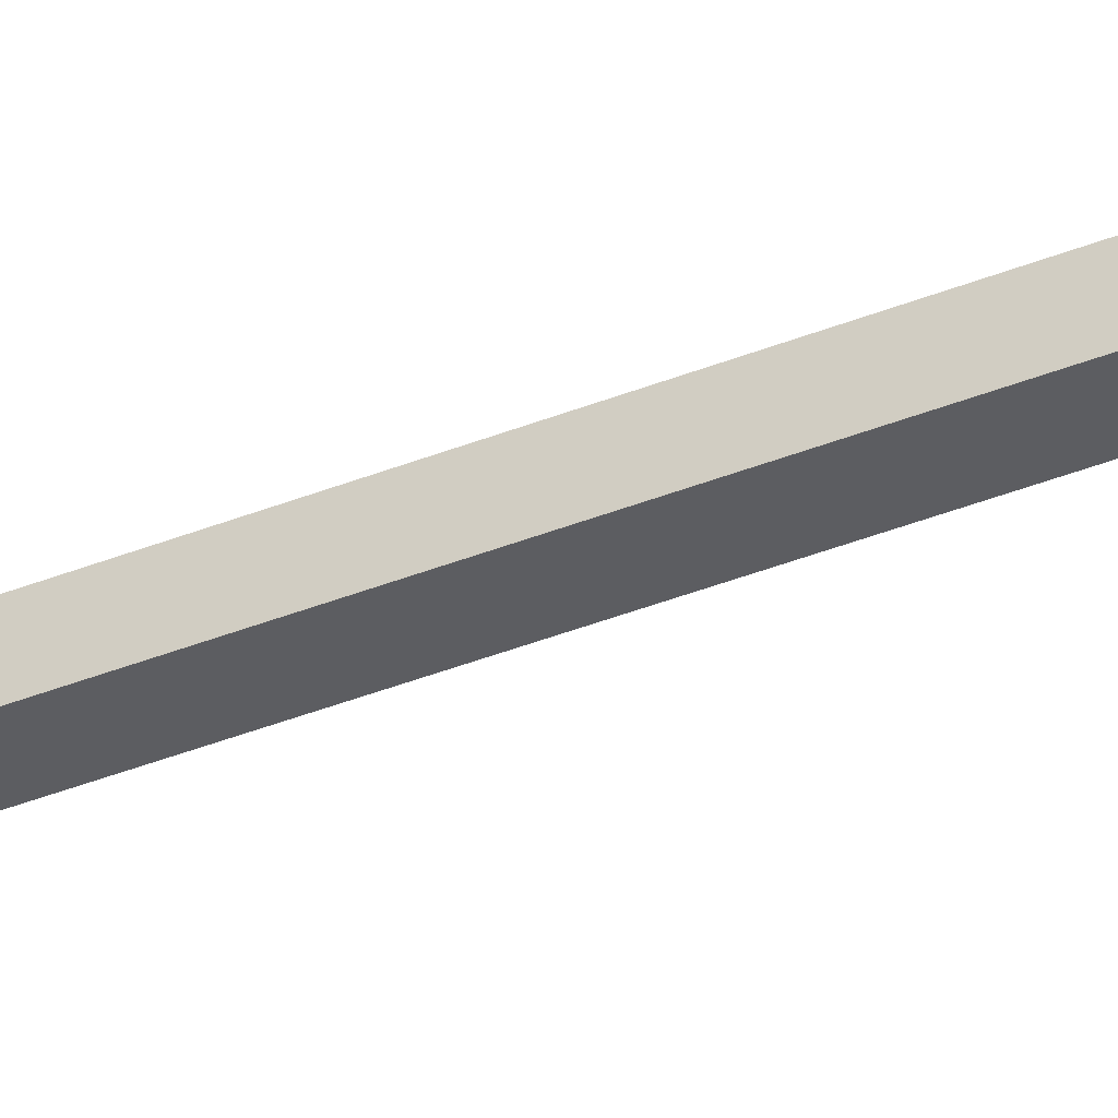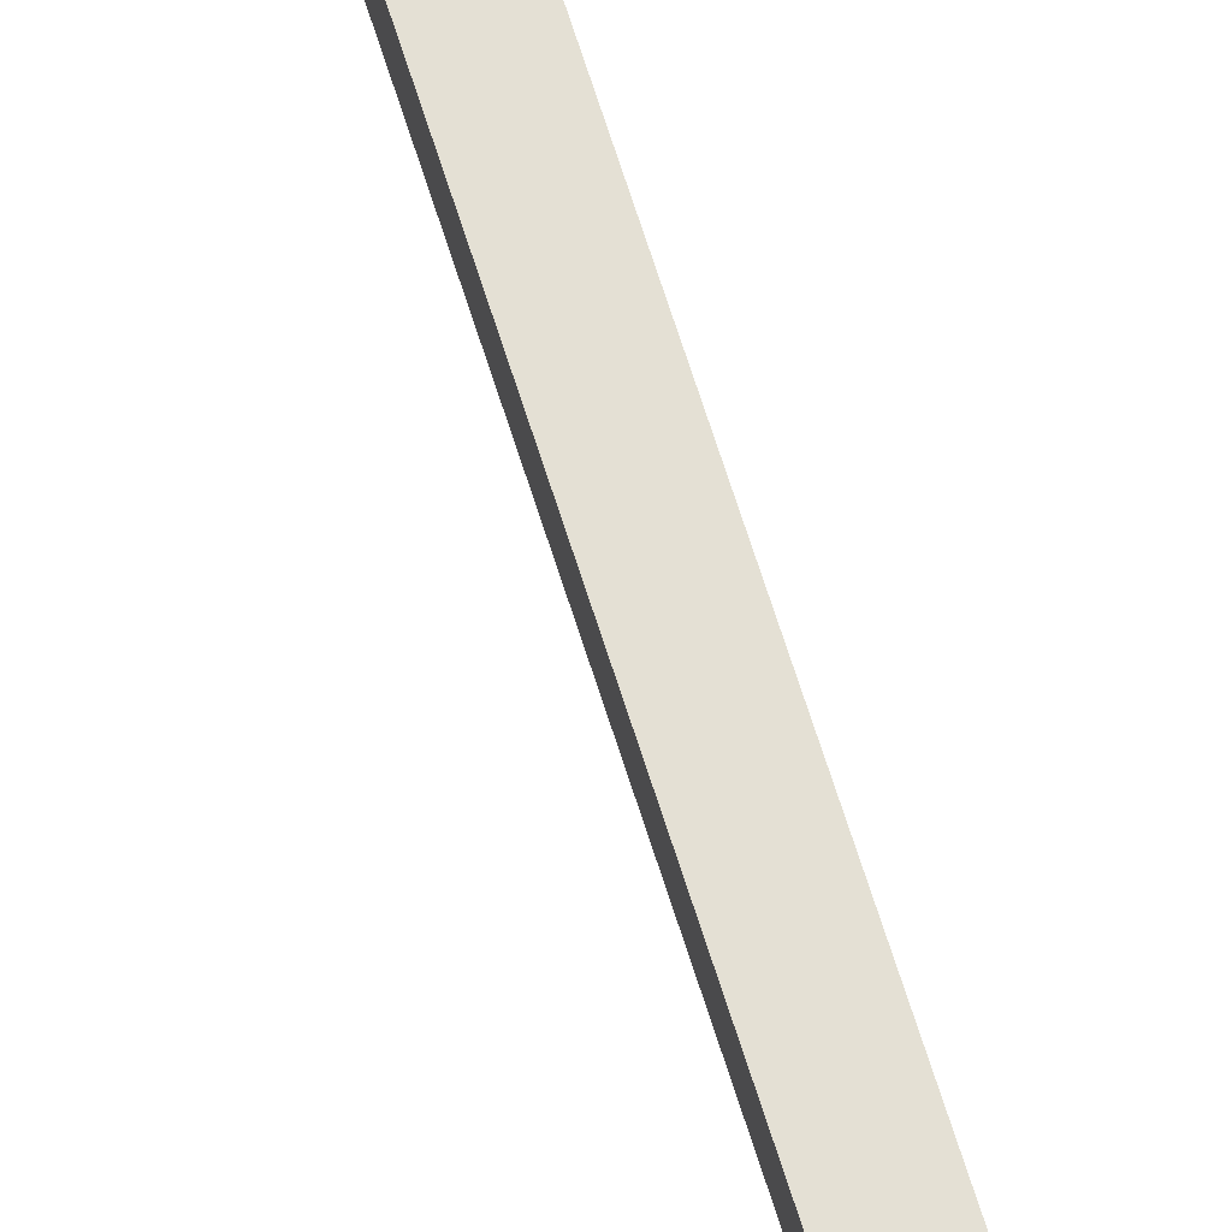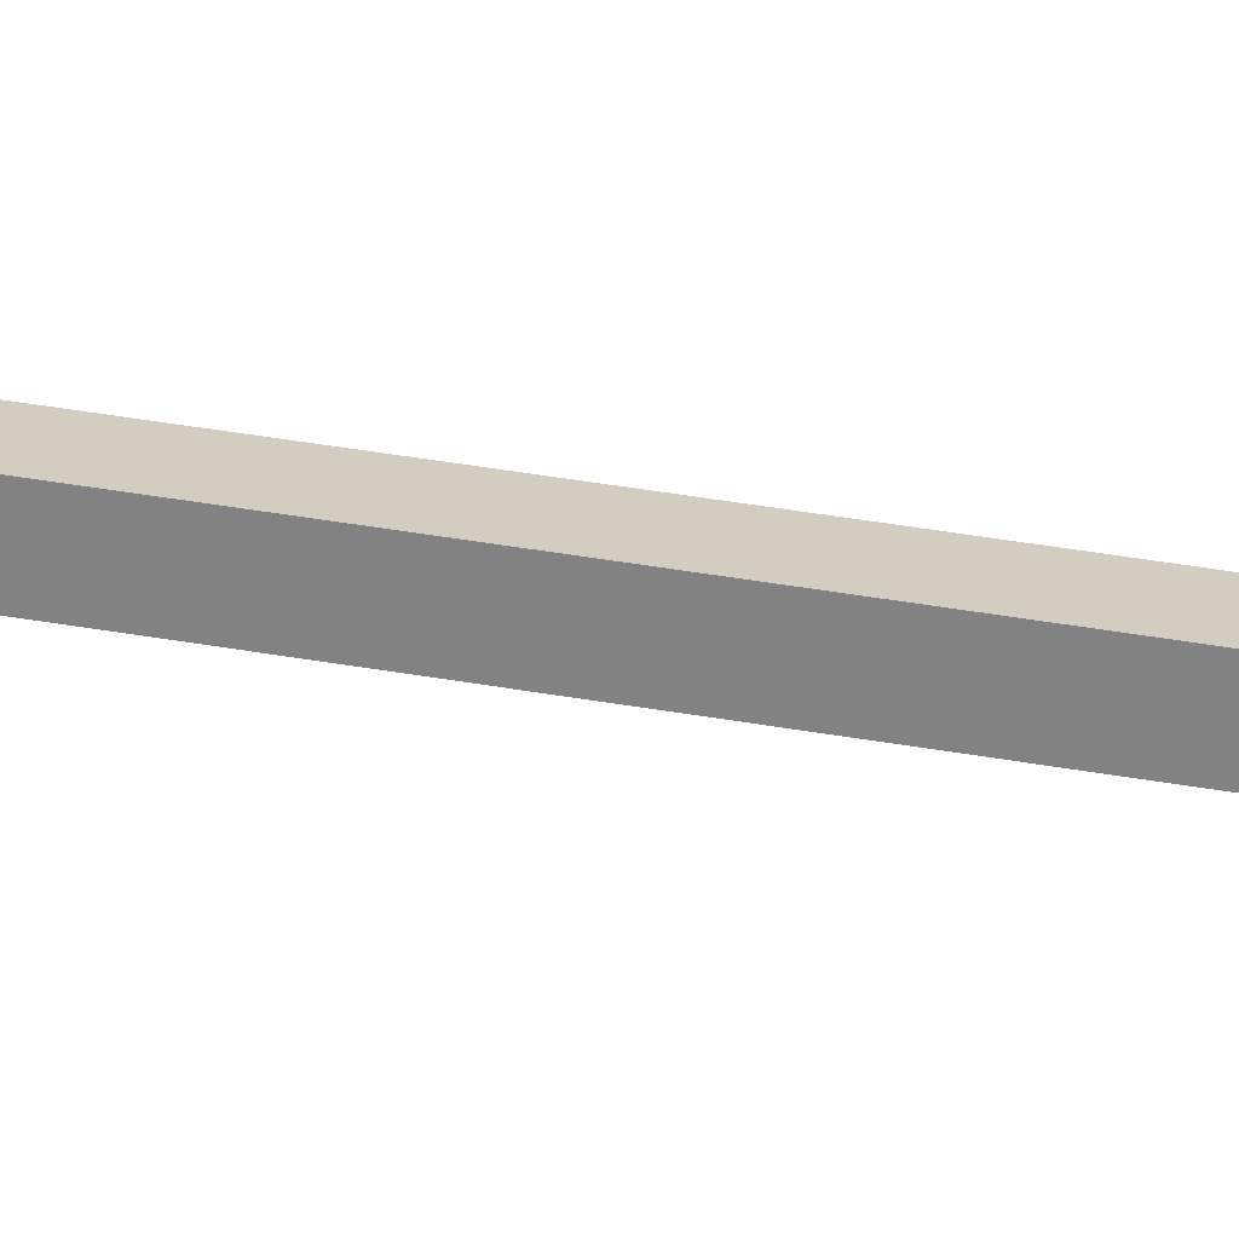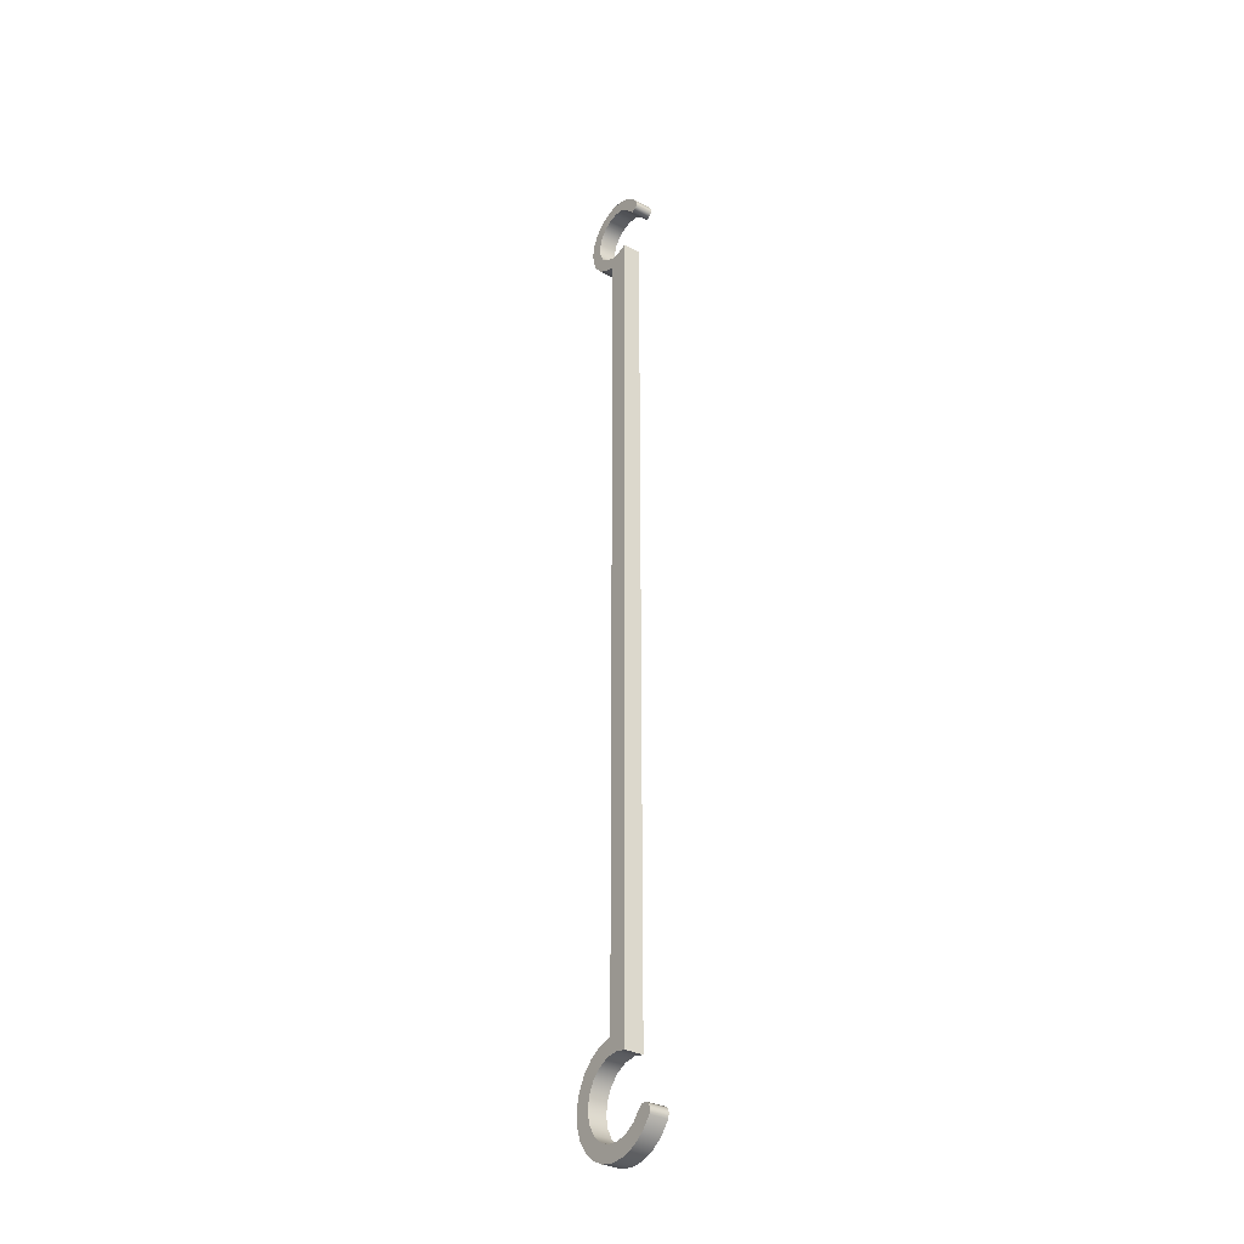
<metadata>
{"format":"obj","ext":"obj","renderer":"f3d","projection":"perspective","resolution":1024,"background":"white","views":[{"elev":-36.6,"azim":118.0,"up":"+Y"},{"elev":66.1,"azim":-17.3,"up":"+Y"},{"elev":24.8,"azim":-71.3,"up":"+Y"},{"elev":-32.6,"azim":54.1,"up":"+Z"}]}
</metadata>
<code>
v 1.214e-14 0 -4.4
v 3.469e-18 0 0
v 3.469e-18 0.098 0
v 1.214e-14 0.098 -4.4
v 0.2789 0 -4.829
v 0.231 0 -4.888
v 0.169 0 -4.933
v 0.09743 0 -4.959
v 0.02143 0 -4.965
v -0.05352 0 -4.951
v -0.122 0 -4.918
v -0.1791 0 -4.867
v -0.2207 0 -4.803
v -0.2437 0 -4.73
v -0.2466 0 -4.654
v -0.2291 0 -4.58
v -0.1925 0 -4.513
v -0.1394 0 -4.458
v -0.07367 0 -4.42
v 1.214e-14 0 -4.4
v 1.214e-14 0.098 -4.4
v -0.07367 0.098 -4.42
v -0.1394 0.098 -4.458
v -0.1925 0.098 -4.513
v -0.2291 0.098 -4.58
v -0.2466 0.098 -4.654
v -0.2437 0.098 -4.73
v -0.2207 0.098 -4.803
v -0.1791 0.098 -4.867
v -0.122 0.098 -4.918
v -0.05352 0.098 -4.951
v 0.02143 0.098 -4.965
v 0.09743 0.098 -4.959
v 0.169 0.098 -4.933
v 0.231 0.098 -4.888
v 0.2789 0.098 -4.829
v 0.2071 0 -4.785
v 0.2267 0 -4.768
v 0.2526 0 -4.766
v 0.2748 0 -4.78
v 0.2849 0 -4.804
v 0.2789 0 -4.829
v 0.2789 0.098 -4.829
v 0.2849 0.098 -4.804
v 0.2748 0.098 -4.78
v 0.2526 0.098 -4.766
v 0.2267 0.098 -4.768
v 0.2071 0.098 -4.785
v 0.108 0 -4.495
v 0.04485 0 -4.482
v -0.01921 0 -4.489
v -0.07753 0 -4.517
v -0.124 0 -4.562
v -0.1539 0 -4.619
v -0.164 0 -4.683
v -0.1532 0 -4.746
v -0.1228 0 -4.803
v -0.07588 0 -4.847
v -0.01729 0 -4.874
v 0.04684 0 -4.881
v 0.1099 0 -4.868
v 0.1652 0 -4.834
v 0.2071 0 -4.785
v 0.2071 0.098 -4.785
v 0.1652 0.098 -4.834
v 0.1099 0.098 -4.868
v 0.04684 0.098 -4.881
v -0.01729 0.098 -4.874
v -0.07588 0.098 -4.847
v -0.1228 0.098 -4.803
v -0.1532 0.098 -4.746
v -0.164 0.098 -4.683
v -0.1539 0.098 -4.619
v -0.124 0.098 -4.562
v -0.07753 0.098 -4.517
v -0.01921 0.098 -4.489
v 0.04485 0.098 -4.482
v 0.108 0.098 -4.495
v 0.108 0 0.08441
v 0.108 0 -4.495
v 0.108 0.098 -4.495
v 0.108 0.098 0.08441
v 0.1632 0 0.2827
v 0.1293 0 0.3257
v 0.08227 0 0.3536
v 0.02831 0 0.3628
v -0.02537 0 0.352
v -0.0716 0 0.3227
v -0.1042 0 0.2788
v -0.1189 0 0.226
v -0.1137 0 0.1715
v -0.0893 0 0.1226
v -0.04893 0 0.08558
v 0.002016 0 0.06555
v 0.05676 0 0.06515
v 0.108 0 0.08441
v 0.108 0.098 0.08441
v 0.05676 0.098 0.06515
v 0.002016 0.098 0.06555
v -0.04893 0.098 0.08558
v -0.0893 0.098 0.1226
v -0.1137 0.098 0.1715
v -0.1189 0.098 0.226
v -0.1042 0.098 0.2788
v -0.0716 0.098 0.3227
v -0.02537 0.098 0.352
v 0.02831 0.098 0.3628
v 0.08227 0.098 0.3536
v 0.1293 0.098 0.3257
v 0.1632 0.098 0.2827
v 0.2208 0 0.3129
v 0.223 0 0.2882
v 0.2071 0 0.269
v 0.1824 0 0.2668
v 0.1632 0 0.2827
v 0.1632 0.098 0.2827
v 0.1824 0.098 0.2668
v 0.2071 0.098 0.269
v 0.223 0.098 0.2882
v 0.2208 0.098 0.3129
v 3.469e-18 0 0
v -0.05994 0 0.01777
v -0.1122 0 0.05204
v -0.1525 0 0.0999
v -0.1772 0 0.1573
v -0.1844 0 0.2194
v -0.1734 0 0.281
v -0.1452 0 0.3368
v -0.1021 0 0.3821
v -0.04781 0 0.4131
v 0.01312 0 0.4271
v 0.07551 0 0.4231
v 0.1341 0 0.4012
v 0.1839 0 0.3634
v 0.2208 0 0.3129
v 0.2208 0.098 0.3129
v 0.1839 0.098 0.3634
v 0.1341 0.098 0.4012
v 0.07551 0.098 0.4231
v 0.01312 0.098 0.4271
v -0.04781 0.098 0.4131
v -0.1021 0.098 0.3821
v -0.1452 0.098 0.3368
v -0.1734 0.098 0.281
v -0.1844 0.098 0.2194
v -0.1772 0.098 0.1573
v -0.1525 0.098 0.0999
v -0.1122 0.098 0.05204
v -0.05994 0.098 0.01777
v 3.469e-18 0.098 0
v 3.469e-18 0.098 0
v -0.05994 0.098 0.01777
v -0.1122 0.098 0.05204
v -0.1525 0.098 0.0999
v -0.1772 0.098 0.1573
v -0.1844 0.098 0.2194
v -0.1734 0.098 0.281
v -0.1452 0.098 0.3368
v -0.1021 0.098 0.3821
v -0.04781 0.098 0.4131
v 0.01312 0.098 0.4271
v 0.07551 0.098 0.4231
v 0.1341 0.098 0.4012
v 0.1839 0.098 0.3634
v 0.2208 0.098 0.3129
v 0.223 0.098 0.2882
v 0.2071 0.098 0.269
v 0.1824 0.098 0.2668
v 0.1632 0.098 0.2827
v 0.1293 0.098 0.3257
v 0.08227 0.098 0.3536
v 0.02831 0.098 0.3628
v -0.02537 0.098 0.352
v -0.0716 0.098 0.3227
v -0.1042 0.098 0.2788
v -0.1189 0.098 0.226
v -0.1137 0.098 0.1715
v -0.0893 0.098 0.1226
v -0.04893 0.098 0.08558
v 0.002016 0.098 0.06555
v 0.05676 0.098 0.06515
v 0.108 0.098 0.08441
v 0.108 0.098 -4.495
v 0.04485 0.098 -4.482
v -0.01921 0.098 -4.489
v -0.07753 0.098 -4.517
v -0.124 0.098 -4.562
v -0.1539 0.098 -4.619
v -0.164 0.098 -4.683
v -0.1532 0.098 -4.746
v -0.1228 0.098 -4.803
v -0.07588 0.098 -4.847
v -0.01729 0.098 -4.874
v 0.04684 0.098 -4.881
v 0.1099 0.098 -4.868
v 0.1652 0.098 -4.834
v 0.2071 0.098 -4.785
v 0.2267 0.098 -4.768
v 0.2526 0.098 -4.766
v 0.2748 0.098 -4.78
v 0.2849 0.098 -4.804
v 0.2789 0.098 -4.829
v 0.231 0.098 -4.888
v 0.169 0.098 -4.933
v 0.09743 0.098 -4.959
v 0.02143 0.098 -4.965
v -0.05352 0.098 -4.951
v -0.122 0.098 -4.918
v -0.1791 0.098 -4.867
v -0.2207 0.098 -4.803
v -0.2437 0.098 -4.73
v -0.2466 0.098 -4.654
v -0.2291 0.098 -4.58
v -0.1925 0.098 -4.513
v -0.1394 0.098 -4.458
v -0.07367 0.098 -4.42
v 1.214e-14 0.098 -4.4
v 0.2208 0 0.3129
v 0.1839 0 0.3634
v 0.1341 0 0.4012
v 0.07551 0 0.4231
v 0.01312 0 0.4271
v -0.04781 0 0.4131
v -0.1021 0 0.3821
v -0.1452 0 0.3368
v -0.1734 0 0.281
v -0.1844 0 0.2194
v -0.1772 0 0.1573
v -0.1525 0 0.0999
v -0.1122 0 0.05204
v -0.05994 0 0.01777
v 3.469e-18 0 0
v 1.214e-14 0 -4.4
v -0.07367 0 -4.42
v -0.1394 0 -4.458
v -0.1925 0 -4.513
v -0.2291 0 -4.58
v -0.2466 0 -4.654
v -0.2437 0 -4.73
v -0.2207 0 -4.803
v -0.1791 0 -4.867
v -0.122 0 -4.918
v -0.05352 0 -4.951
v 0.02143 0 -4.965
v 0.09743 0 -4.959
v 0.169 0 -4.933
v 0.231 0 -4.888
v 0.2789 0 -4.829
v 0.2849 0 -4.804
v 0.2748 0 -4.78
v 0.2526 0 -4.766
v 0.2267 0 -4.768
v 0.2071 0 -4.785
v 0.1652 0 -4.834
v 0.1099 0 -4.868
v 0.04684 0 -4.881
v -0.01729 0 -4.874
v -0.07588 0 -4.847
v -0.1228 0 -4.803
v -0.1532 0 -4.746
v -0.164 0 -4.683
v -0.1539 0 -4.619
v -0.124 0 -4.562
v -0.07753 0 -4.517
v -0.01921 0 -4.489
v 0.04485 0 -4.482
v 0.108 0 -4.495
v 0.108 0 0.08441
v 0.05676 0 0.06515
v 0.002016 0 0.06555
v -0.04893 0 0.08558
v -0.0893 0 0.1226
v -0.1137 0 0.1715
v -0.1189 0 0.226
v -0.1042 0 0.2788
v -0.0716 0 0.3227
v -0.02537 0 0.352
v 0.02831 0 0.3628
v 0.08227 0 0.3536
v 0.1293 0 0.3257
v 0.1632 0 0.2827
v 0.1824 0 0.2668
v 0.2071 0 0.269
v 0.223 0 0.2882
g e7523b1a-e2b8-11ea-ba04-54bf646e7e1f
f 1 2 4
f 4 2 3
g e7532506-e2b8-11ea-ba71-54bf646e7e1f
f 36 5 35
f 35 5 6
f 35 6 34
f 34 6 7
f 34 7 33
f 33 7 8
f 33 8 32
f 32 8 9
f 32 9 31
f 31 9 10
f 31 10 30
f 30 10 11
f 30 11 29
f 29 11 12
f 29 12 28
f 28 12 13
f 28 13 27
f 27 13 14
f 27 14 26
f 26 14 15
f 26 15 25
f 25 15 16
f 25 16 24
f 24 16 17
f 24 17 23
f 23 17 18
f 23 18 22
f 22 18 19
f 22 19 21
f 21 19 20
g e75609da-e2b8-11ea-ac09-54bf646e7e1f
f 48 37 47
f 47 37 38
f 47 38 46
f 46 38 39
f 46 39 45
f 45 39 40
f 45 40 44
f 44 40 41
f 44 41 43
f 43 41 42
g e7578f86-e2b8-11ea-a8ad-54bf646e7e1f
f 78 49 77
f 77 49 50
f 77 50 76
f 76 50 51
f 76 51 75
f 75 51 52
f 75 52 74
f 74 52 53
f 74 53 73
f 73 53 54
f 73 54 72
f 72 54 55
f 72 55 71
f 71 55 56
f 71 56 70
f 70 56 57
f 70 57 69
f 69 57 58
f 69 58 68
f 68 58 59
f 68 59 67
f 67 59 60
f 67 60 66
f 66 60 61
f 66 61 65
f 65 61 62
f 65 62 64
f 64 62 63
g e7587974-e2b8-11ea-8b1f-54bf646e7e1f
f 79 80 82
f 82 80 81
g e7598a80-e2b8-11ea-894e-54bf646e7e1f
f 110 83 109
f 109 83 84
f 109 84 108
f 108 84 85
f 108 85 107
f 107 85 86
f 107 86 106
f 106 86 87
f 106 87 105
f 105 87 88
f 105 88 104
f 104 88 89
f 104 89 103
f 103 89 90
f 103 90 102
f 102 90 91
f 102 91 101
f 101 91 92
f 101 92 100
f 100 92 93
f 100 93 99
f 99 93 94
f 99 94 98
f 98 94 95
f 98 95 97
f 97 95 96
g e75a747e-e2b8-11ea-892b-54bf646e7e1f
f 120 111 119
f 119 111 112
f 119 112 118
f 118 112 113
f 118 113 117
f 117 113 114
f 117 114 116
f 116 114 115
g e75b3762-e2b8-11ea-a9be-54bf646e7e1f
f 150 121 149
f 149 121 122
f 149 122 123
f 149 123 148
f 148 123 124
f 148 124 147
f 147 124 125
f 147 125 146
f 146 125 126
f 146 126 145
f 145 126 127
f 145 127 144
f 144 127 128
f 144 128 143
f 143 128 129
f 143 129 142
f 142 129 130
f 142 130 141
f 141 130 131
f 141 131 140
f 140 131 132
f 140 132 139
f 139 132 133
f 139 133 138
f 138 133 134
f 138 134 137
f 137 134 136
f 136 134 135
g e75c2150-e2b8-11ea-8a47-54bf646e7e1f
f 152 179 151
f 151 179 180
f 151 180 181
f 179 152 178
f 178 152 153
f 178 153 177
f 177 153 154
f 177 154 176
f 176 154 158
f 176 158 175
f 175 158 159
f 175 159 174
f 174 159 160
f 174 160 173
f 173 160 161
f 173 161 172
f 172 161 162
f 172 162 171
f 171 162 163
f 171 163 170
f 170 163 169
f 169 163 164
f 169 164 168
f 168 164 167
f 167 164 165
f 167 165 166
f 158 154 157
f 157 154 155
f 157 155 156
f 181 182 151
f 151 182 217
f 217 182 183
f 217 183 184
f 184 185 217
f 217 185 216
f 216 185 186
f 216 186 215
f 215 186 187
f 215 187 188
f 215 188 214
f 214 188 189
f 214 189 213
f 213 189 210
f 213 210 211
f 210 189 209
f 209 189 190
f 209 190 191
f 209 191 208
f 208 191 192
f 208 192 207
f 207 192 193
f 207 193 206
f 206 193 194
f 206 194 205
f 205 194 195
f 205 195 204
f 204 195 196
f 204 196 197
f 204 197 203
f 203 197 198
f 203 198 199
f 203 199 202
f 202 199 200
f 202 200 201
f 211 212 213
g e75d0b52-e2b8-11ea-9f13-54bf646e7e1f
f 284 218 283
f 283 218 219
f 283 219 282
f 282 219 281
f 281 219 220
f 281 220 280
f 280 220 279
f 279 220 221
f 279 221 278
f 278 221 222
f 278 222 277
f 277 222 223
f 277 223 276
f 276 223 224
f 276 224 275
f 275 224 225
f 275 225 274
f 274 225 229
f 274 229 273
f 273 229 230
f 273 230 272
f 272 230 231
f 272 231 271
f 271 231 232
f 271 232 270
f 270 232 269
f 269 232 268
f 268 232 233
f 268 233 267
f 267 233 266
f 266 233 265
f 265 233 234
f 265 234 264
f 264 234 235
f 264 235 263
f 263 235 262
f 262 235 236
f 262 236 261
f 261 236 237
f 261 237 240
f 240 237 239
f 239 237 238
f 225 226 229
f 229 226 228
f 228 226 227
f 240 241 261
f 261 241 260
f 260 241 259
f 259 241 242
f 259 242 258
f 258 242 243
f 258 243 257
f 257 243 244
f 257 244 256
f 256 244 245
f 256 245 255
f 255 245 246
f 255 246 254
f 254 246 253
f 253 246 247
f 253 247 252
f 252 247 251
f 251 247 248
f 251 248 250
f 250 248 249

</code>
